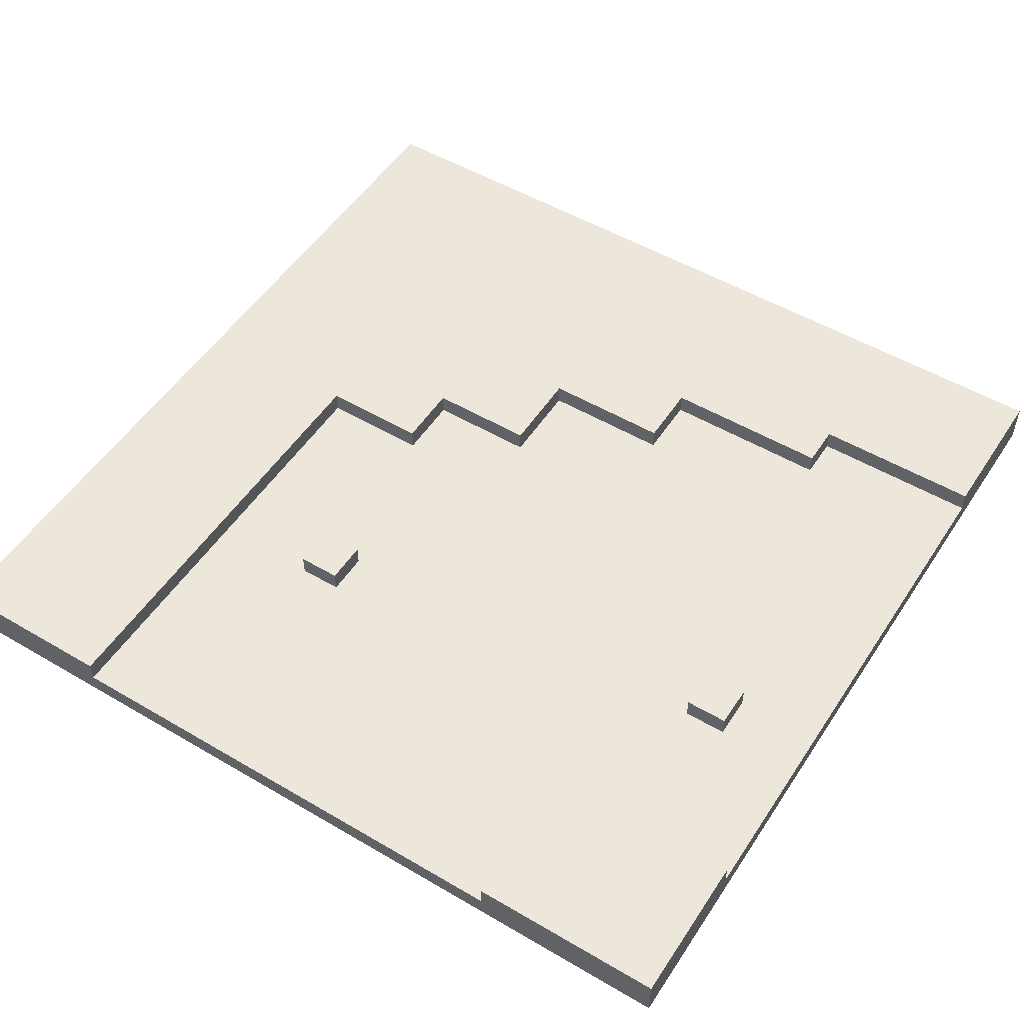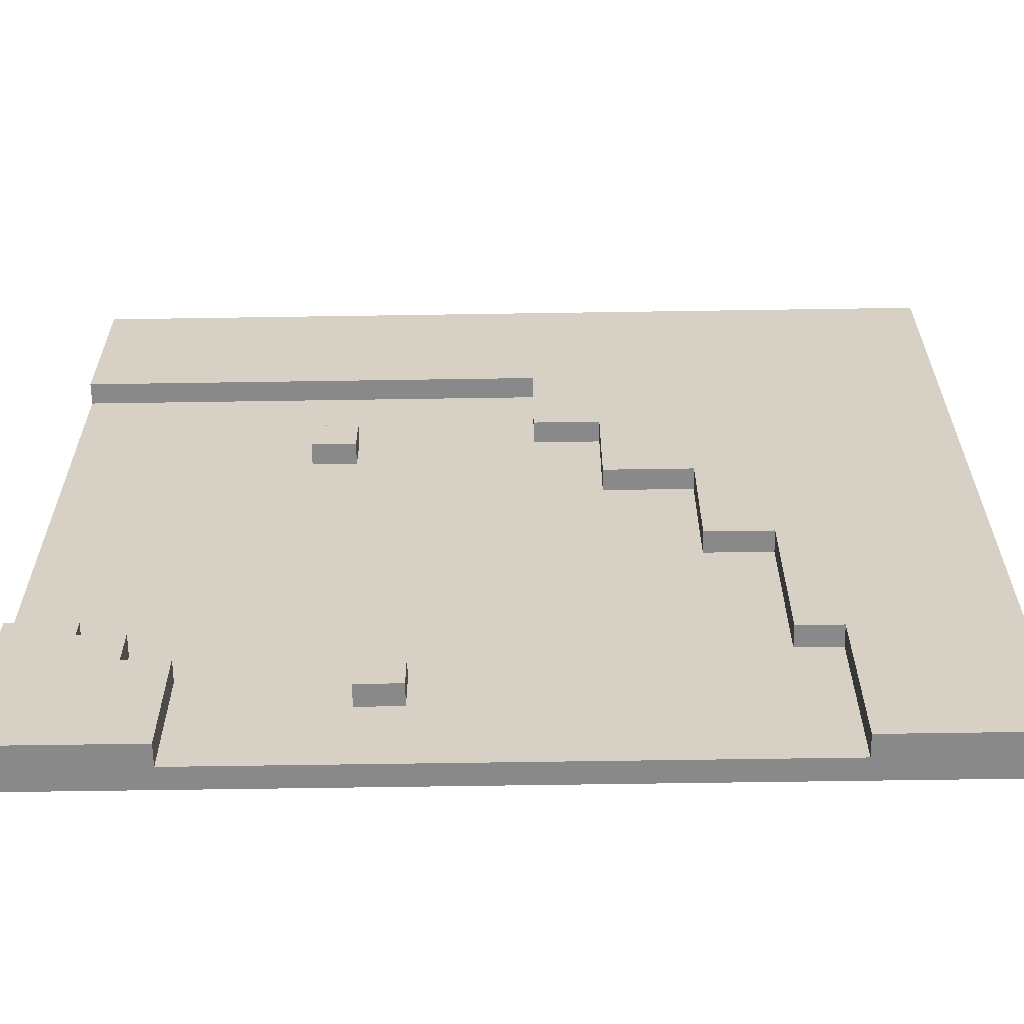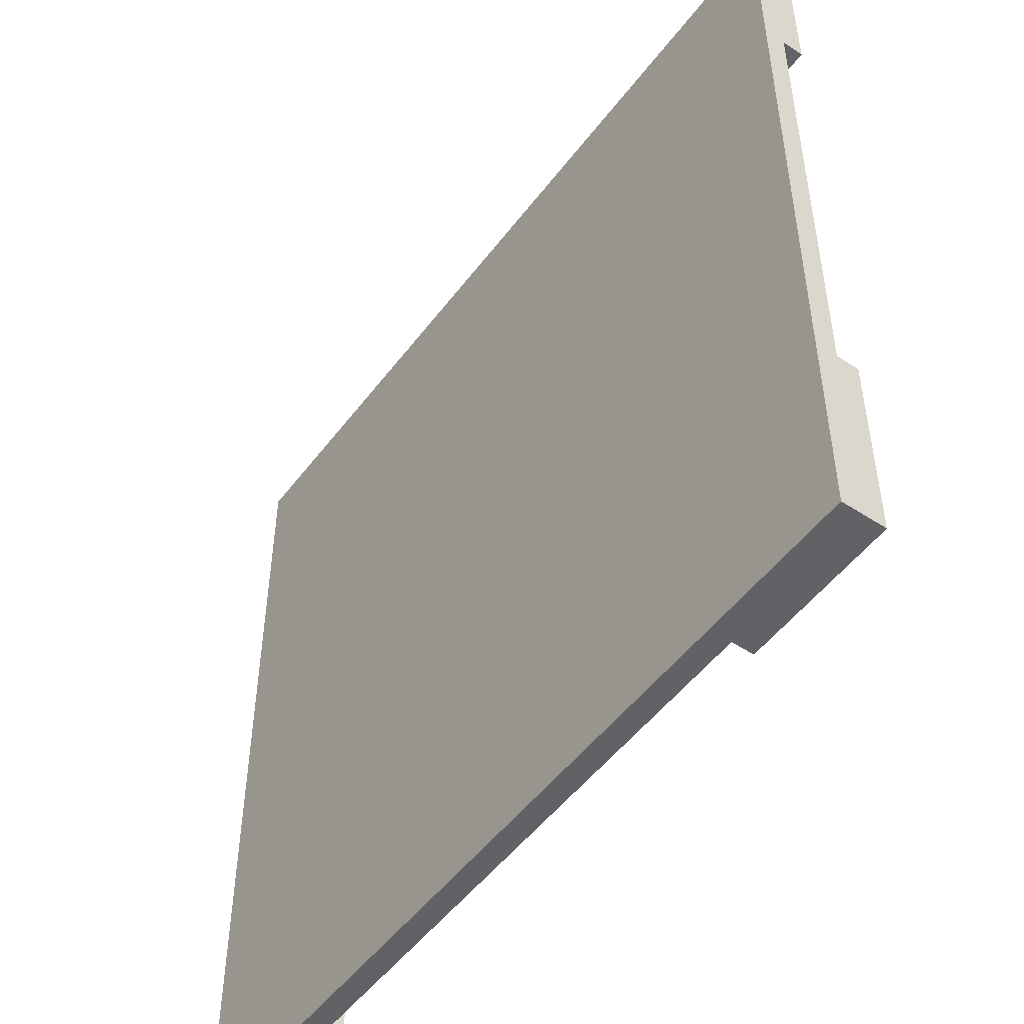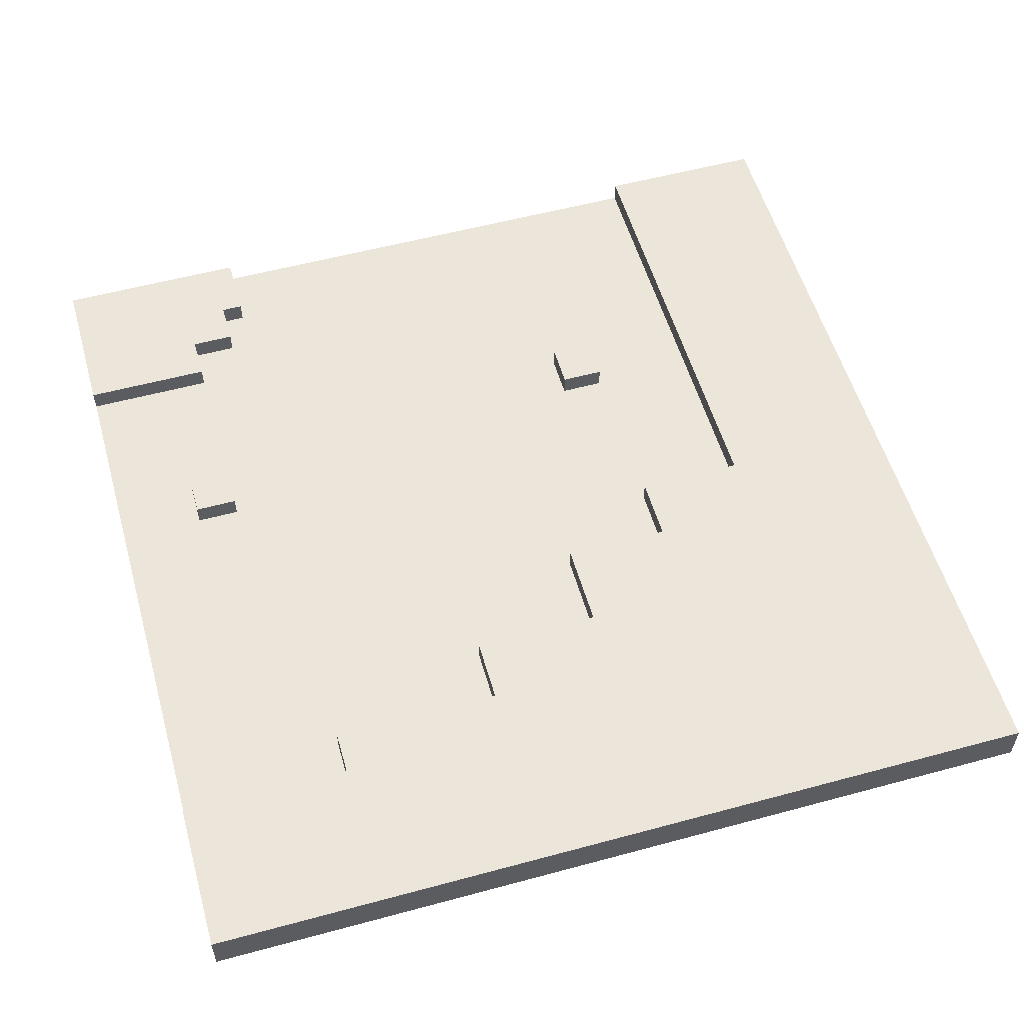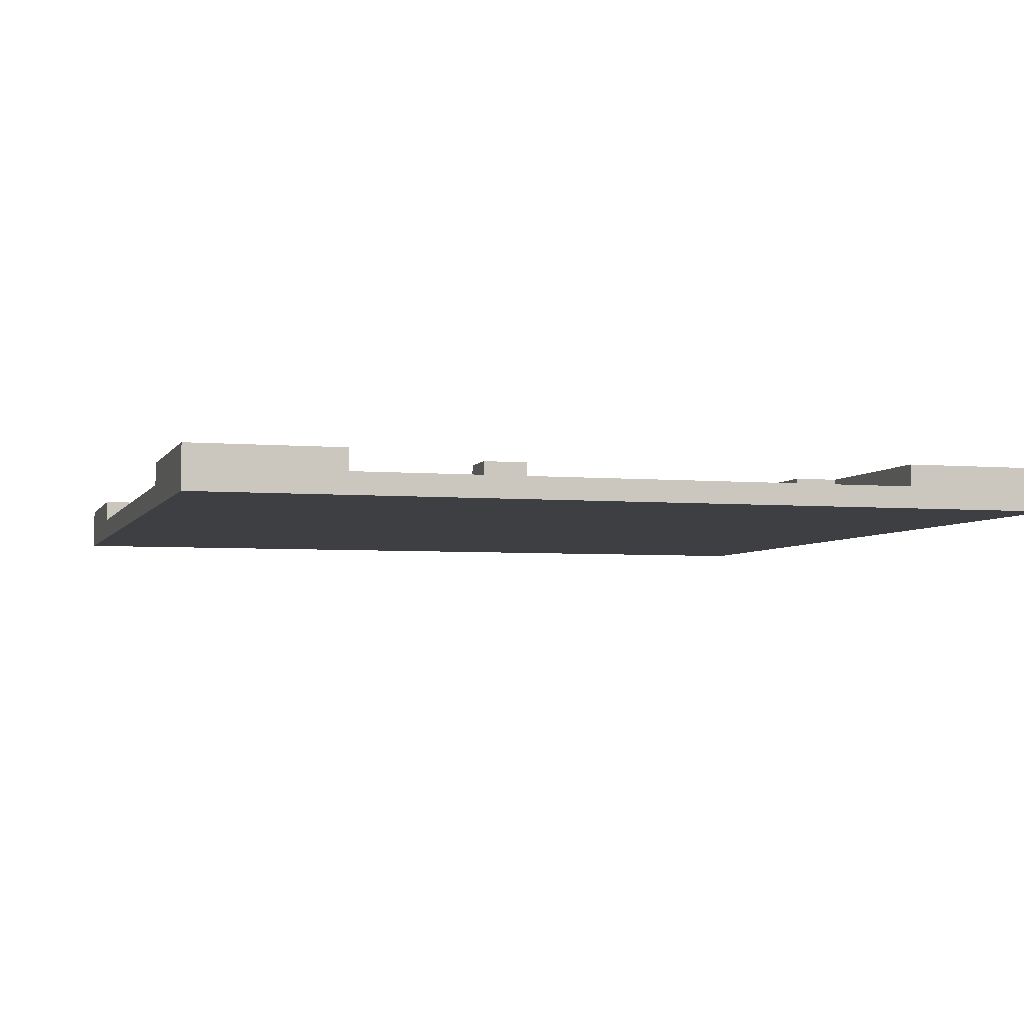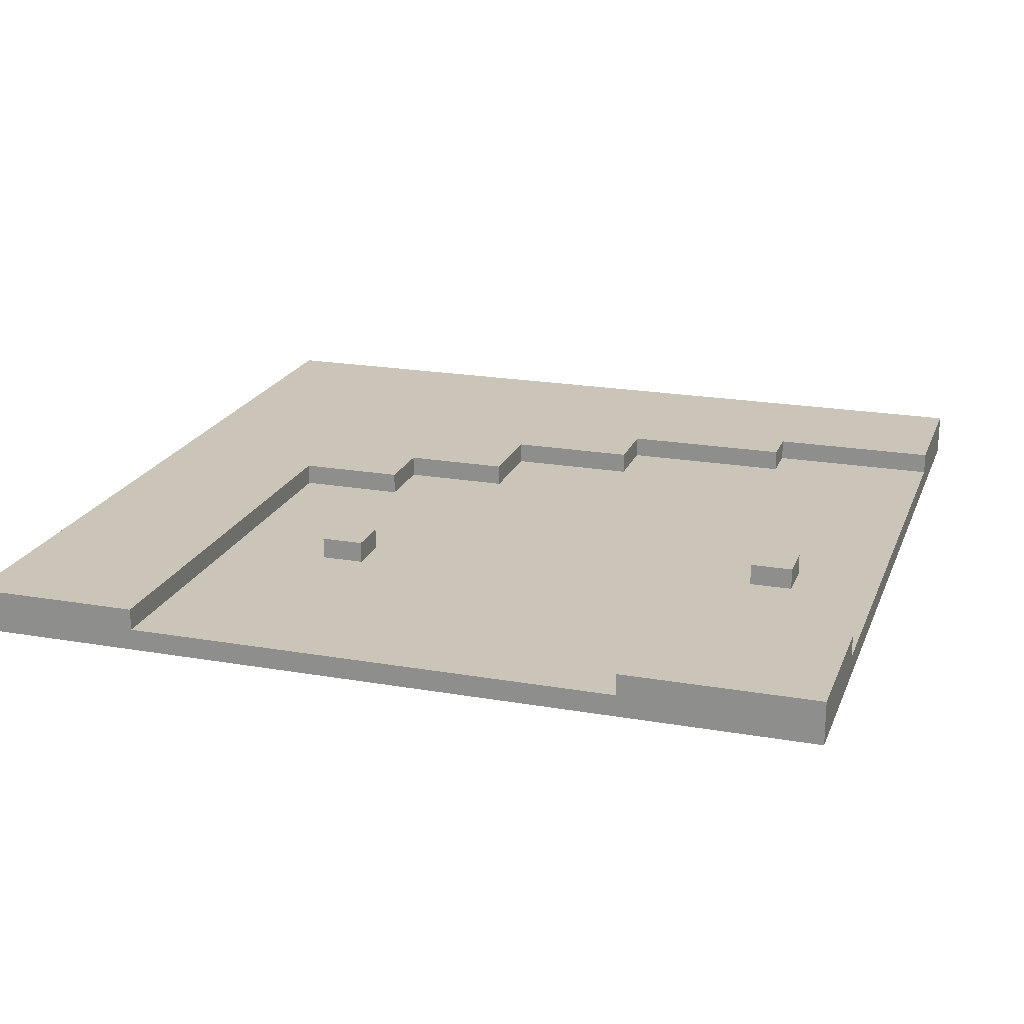
<metadata>
{"format":"obj","ext":"obj","renderer":"f3d","projection":"perspective","resolution":1024,"background":"white","views":[{"elev":52.0,"azim":122.4,"up":"+Y"},{"elev":-63.0,"azim":-179.1,"up":"+Z"},{"elev":-50.7,"azim":54.3,"up":"+Z"},{"elev":55.5,"azim":-105.9,"up":"+Y"},{"elev":-4.3,"azim":163.6,"up":"+Y"},{"elev":20.5,"azim":107.6,"up":"+Y"}]}
</metadata>
<code>
o
v -2 0 2
v -2 0 -2
v -2 0.2 2
v -2 0.2 -2
v 0.4 0.1 -1.4
v 0.4 0.1 -1.6
v 0.4 0.2 -1.4
v 0.4 0.2 -1.6
v 0.7 0.1 0.7
v 0.7 0.1 0.5
v 0.7 0.2 0.7
v 0.7 0.2 0.5
v 1.3 0.1 -1.4
v 1.3 0.1 -2
v 1.3 0.2 -1.4
v 1.3 0.2 -2
v 1.5 0.1 -1.2
v 1.5 0.1 -1.4
v 1.5 0.2 -1.2
v 1.5 0.2 -1.4
v 1.7 0.1 -1.1
v 1.7 0.1 -1.2
v 1.7 0.2 -1.1
v 1.7 0.2 -1.2
v -1.3 0.1 -1.2
v -1.3 0.1 -2
v -1.3 0.2 -1.2
v -1.3 0.2 -2
v -1.1 0.1 -0.4
v -1.1 0.1 -1.2
v -1.1 0.2 -0.4
v -1.1 0.2 -1.2
v -0.8 0.1 0.2
v -0.8 0.1 -0.4
v -0.8 0.2 0.2
v -0.8 0.2 -0.4
v -0.4 0.1 0.7
v -0.4 0.1 0.2
v -0.4 0.2 0.7
v -0.4 0.2 0.2
v -0.1 0.1 1.2
v -0.1 0.1 0.7
v -0.1 0.2 1.2
v -0.1 0.2 0.7
v 0.6 0.1 -1.4
v 0.6 0.1 -1.6
v 0.6 0.2 -1.4
v 0.6 0.2 -1.6
v 0.9 0.1 0.7
v 0.9 0.1 0.5
v 0.9 0.2 0.7
v 0.9 0.2 0.5
v 2 0 2
v 2 0 1.2
v 2 0 -1.1
v 2 0 -2
v 2 0.1 1.2
v 2 0.1 -1.1
v 2 0.2 2
v 2 0.2 1.2
v 2 0.2 -1.1
v 2 0.2 -2
v -2 0 2
v -2 0.2 2
v 2 0 2
v 2 0.2 2
v 0.7 0.1 0.7
v 0.7 0.2 0.7
v 0.9 0.1 0.7
v 0.9 0.2 0.7
v 1.7 0.1 -1.1
v 1.7 0.2 -1.1
v 2 0.1 -1.1
v 2 0.2 -1.1
v 1.5 0.1 -1.2
v 1.5 0.2 -1.2
v 1.7 0.1 -1.2
v 1.7 0.2 -1.2
v 0.4 0.1 -1.4
v 0.4 0.2 -1.4
v 0.6 0.1 -1.4
v 0.6 0.2 -1.4
v 1.3 0.1 -1.4
v 1.3 0.2 -1.4
v 1.5 0.1 -1.4
v 1.5 0.2 -1.4
v -0.1 0.1 1.2
v -0.1 0.2 1.2
v 2 0.1 1.2
v 2 0.2 1.2
v -0.4 0.1 0.7
v -0.4 0.2 0.7
v -0.1 0.1 0.7
v -0.1 0.2 0.7
v 0.7 0.1 0.5
v 0.7 0.2 0.5
v 0.9 0.1 0.5
v 0.9 0.2 0.5
v -0.8 0.1 0.2
v -0.8 0.2 0.2
v -0.4 0.1 0.2
v -0.4 0.2 0.2
v -1.1 0.1 -0.4
v -1.1 0.2 -0.4
v -0.8 0.1 -0.4
v -0.8 0.2 -0.4
v -1.3 0.1 -1.2
v -1.3 0.2 -1.2
v -1.1 0.1 -1.2
v -1.1 0.2 -1.2
v 0.4 0.1 -1.6
v 0.4 0.2 -1.6
v 0.6 0.1 -1.6
v 0.6 0.2 -1.6
v -2 0 -2
v -2 0.2 -2
v -1.3 0 -2
v -1.3 0.1 -2
v -1.3 0.2 -2
v 1.3 0 -2
v 1.3 0.1 -2
v 1.3 0.2 -2
v 2 0 -2
v 2 0.2 -2
v -2 0 2
v 2 0 2
v -1.3 0 1.9
v 1.9 0 1.9
v 1.9 0 1.2
v 2 0 1.2
v 1.9 0 -1.1
v 2 0 -1.1
v 1.3 0 -1.6
v 1.9 0 -1.6
v -2 0 -2
v -1.3 0 -2
v 1.3 0 -2
v 2 0 -2
v -0.1 0.1 1.2
v 2 0.1 1.2
v -0.4 0.1 0.7
v -0.1 0.1 0.7
v 0.7 0.1 0.7
v 0.9 0.1 0.7
v 0.7 0.1 0.5
v 0.9 0.1 0.5
v -0.8 0.1 0.2
v -0.4 0.1 0.2
v -1.1 0.1 -0.4
v -0.8 0.1 -0.4
v 1.7 0.1 -1.1
v 2 0.1 -1.1
v -1.3 0.1 -1.2
v -1.1 0.1 -1.2
v 1.5 0.1 -1.2
v 1.7 0.1 -1.2
v 0.4 0.1 -1.4
v 0.6 0.1 -1.4
v 1.3 0.1 -1.4
v 1.5 0.1 -1.4
v 0.4 0.1 -1.6
v 0.6 0.1 -1.6
v -1.3 0.1 -2
v 1.3 0.1 -2
v -2 0.2 2
v 2 0.2 2
v -0.1 0.2 1.2
v 2 0.2 1.2
v -0.4 0.2 0.7
v -0.1 0.2 0.7
v 0.7 0.2 0.7
v 0.9 0.2 0.7
v 0.7 0.2 0.5
v 0.9 0.2 0.5
v -0.8 0.2 0.2
v -0.4 0.2 0.2
v -1.1 0.2 -0.4
v -0.8 0.2 -0.4
v 1.7 0.2 -1.1
v 2 0.2 -1.1
v -1.3 0.2 -1.2
v -1.1 0.2 -1.2
v 1.5 0.2 -1.2
v 1.7 0.2 -1.2
v 0.4 0.2 -1.4
v 0.6 0.2 -1.4
v 1.3 0.2 -1.4
v 1.5 0.2 -1.4
v 0.4 0.2 -1.6
v 0.6 0.2 -1.6
v -2 0.2 -2
v -1.3 0.2 -2
v 1.3 0.2 -2
v 2 0.2 -2
f 3 2 1
f 4 2 3
f 7 6 5
f 8 6 7
f 11 10 9
f 12 10 11
f 15 14 13
f 16 14 15
f 19 18 17
f 20 18 19
f 23 22 21
f 24 22 23
f 25 26 27
f 27 26 28
f 29 30 31
f 31 30 32
f 33 34 35
f 35 34 36
f 37 38 39
f 39 38 40
f 41 42 43
f 43 42 44
f 45 46 47
f 47 46 48
f 49 50 51
f 51 50 52
f 53 54 57
f 54 55 57
f 55 56 58
f 57 55 58
f 53 57 59
f 59 57 60
f 58 56 61
f 61 56 62
f 65 64 63
f 66 64 65
f 69 68 67
f 70 68 69
f 73 72 71
f 74 72 73
f 77 76 75
f 78 76 77
f 81 80 79
f 82 80 81
f 85 84 83
f 86 84 85
f 87 88 89
f 89 88 90
f 91 92 93
f 93 92 94
f 95 96 97
f 97 96 98
f 99 100 101
f 101 100 102
f 103 104 105
f 105 104 106
f 107 108 109
f 109 108 110
f 111 112 113
f 113 112 114
f 115 116 117
f 117 116 118
f 118 116 119
f 117 118 120
f 120 118 121
f 120 121 123
f 121 122 123
f 123 122 124
f 127 126 125
f 128 126 127
f 129 128 127
f 129 126 128
f 130 126 129
f 131 129 127
f 131 130 129
f 132 130 131
f 133 131 127
f 134 132 131
f 134 131 133
f 135 127 125
f 136 133 127
f 136 127 135
f 137 134 133
f 137 133 136
f 138 132 134
f 138 134 137
f 139 140 142
f 142 140 143
f 143 140 144
f 141 142 145
f 142 143 145
f 144 140 146
f 141 145 148
f 145 146 148
f 147 148 150
f 146 140 151
f 149 150 151
f 150 148 151
f 148 146 151
f 151 140 152
f 149 151 154
f 154 151 155
f 155 151 156
f 153 154 157
f 154 155 157
f 157 155 158
f 158 155 159
f 159 155 160
f 153 157 161
f 158 159 162
f 153 161 163
f 161 162 163
f 162 159 164
f 163 162 164
f 165 166 167
f 167 166 168
f 165 167 169
f 169 167 170
f 171 172 173
f 173 172 174
f 165 169 175
f 175 169 176
f 165 175 177
f 177 175 178
f 165 177 181
f 181 177 182
f 179 180 184
f 183 184 188
f 185 186 189
f 189 186 190
f 165 181 191
f 191 181 192
f 187 188 193
f 184 180 194
f 193 188 194
f 188 184 194

</code>
